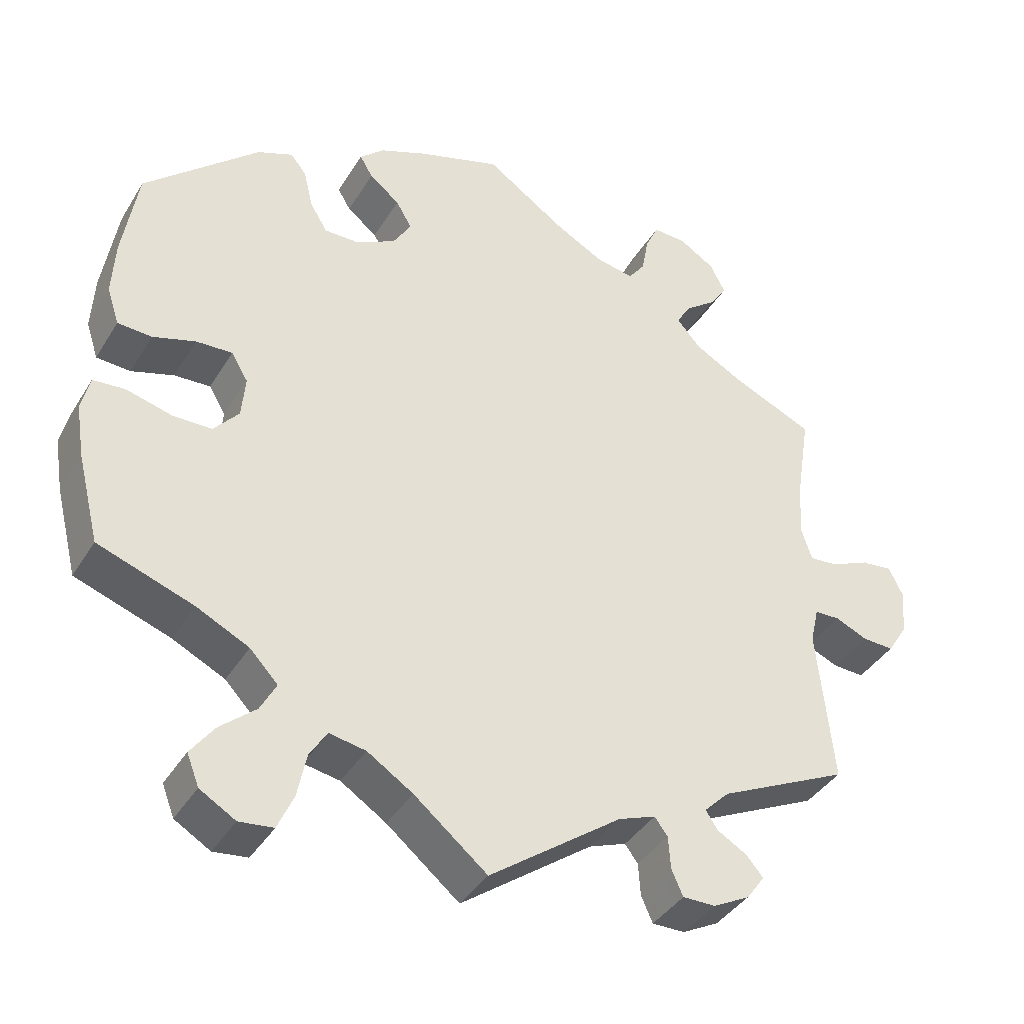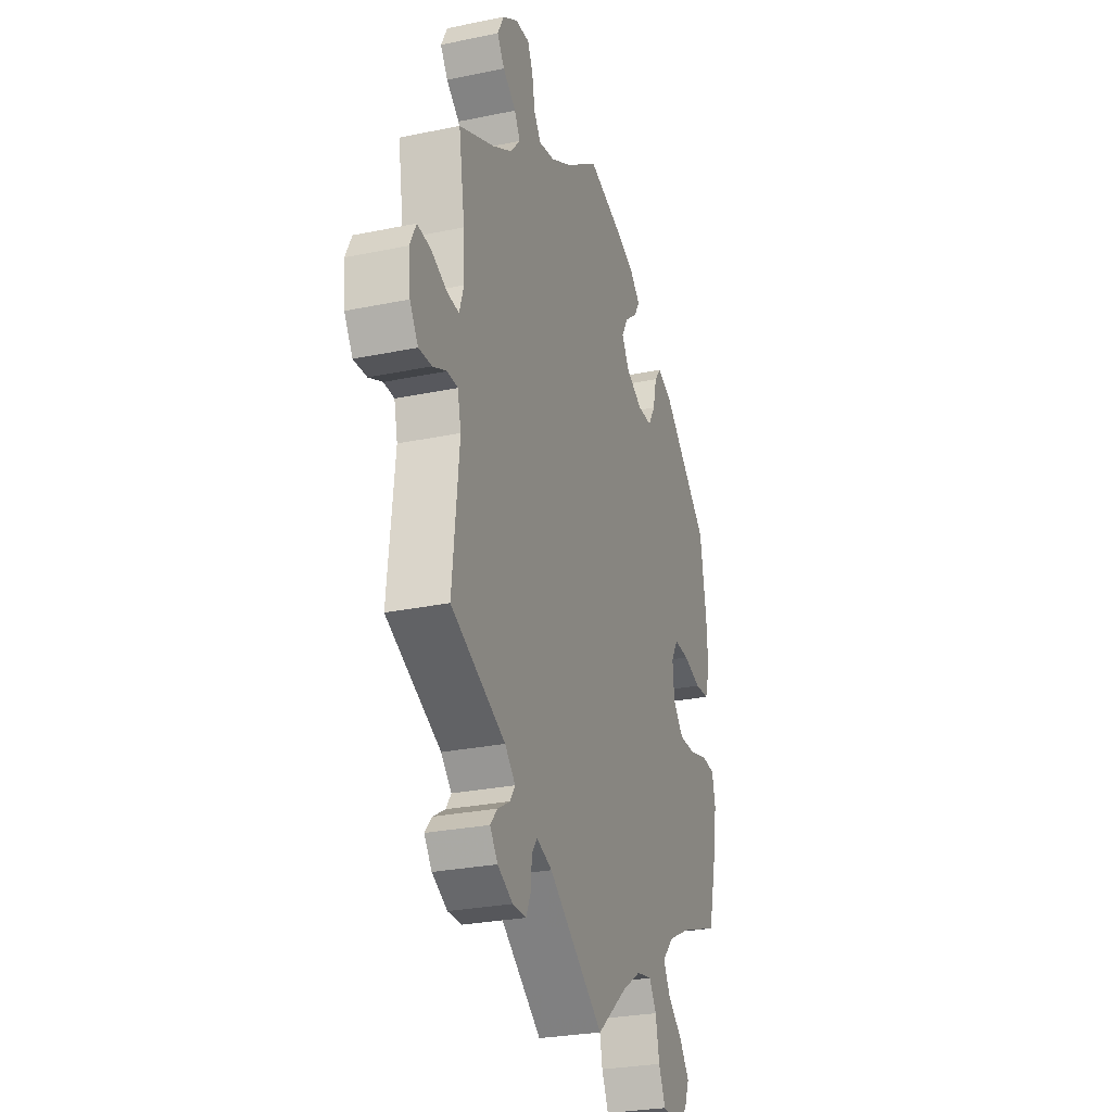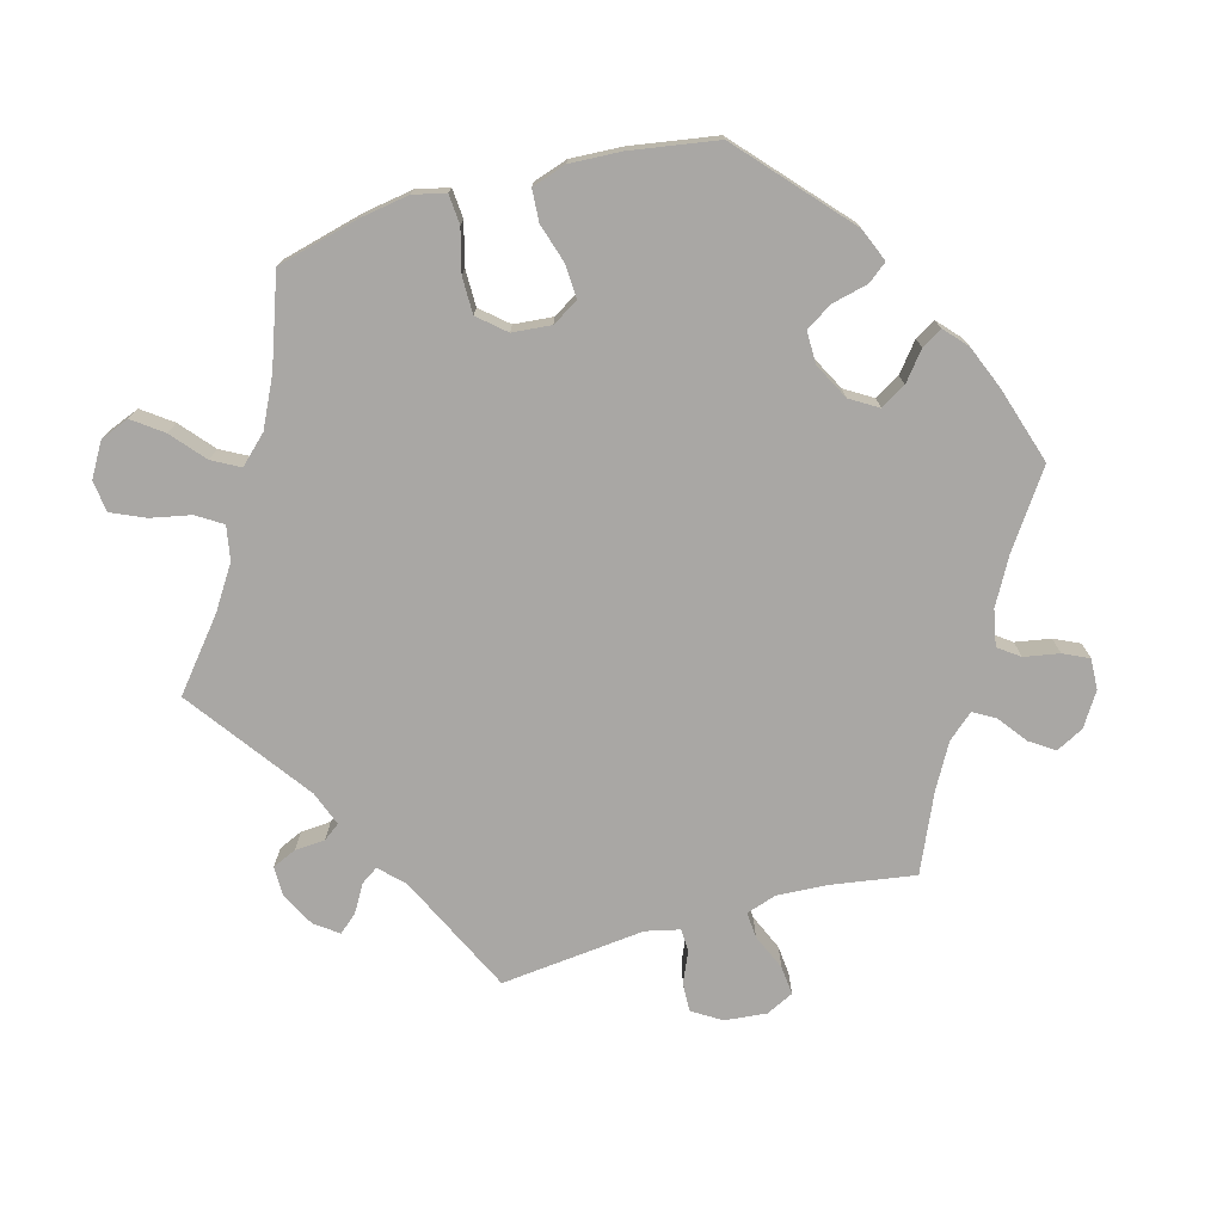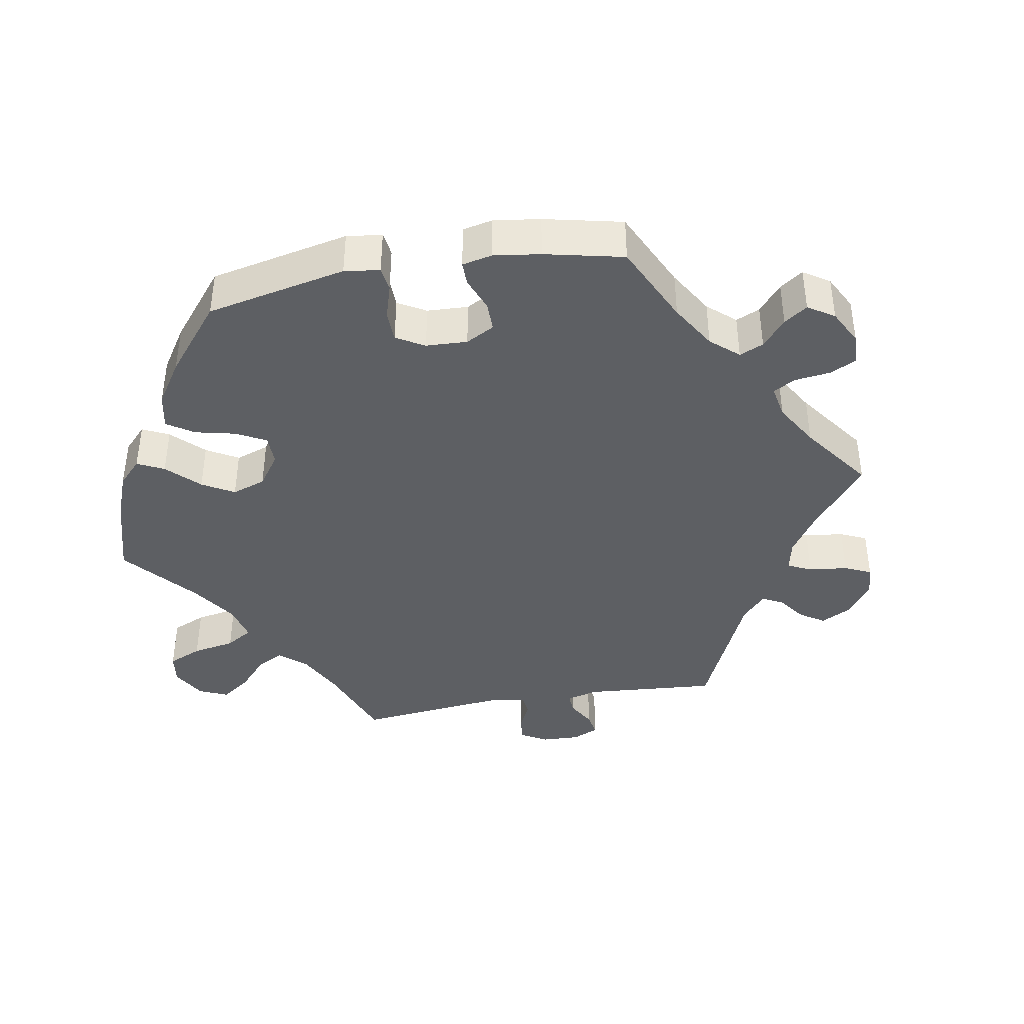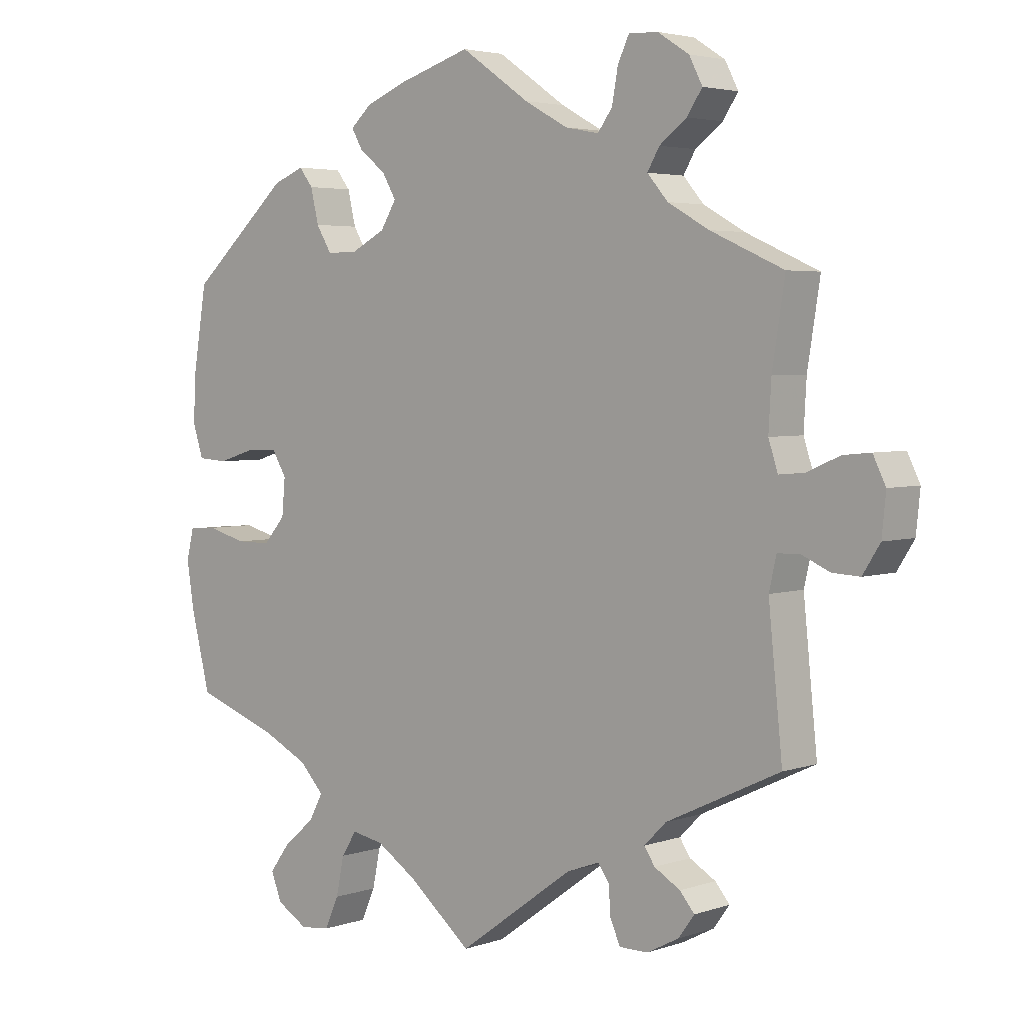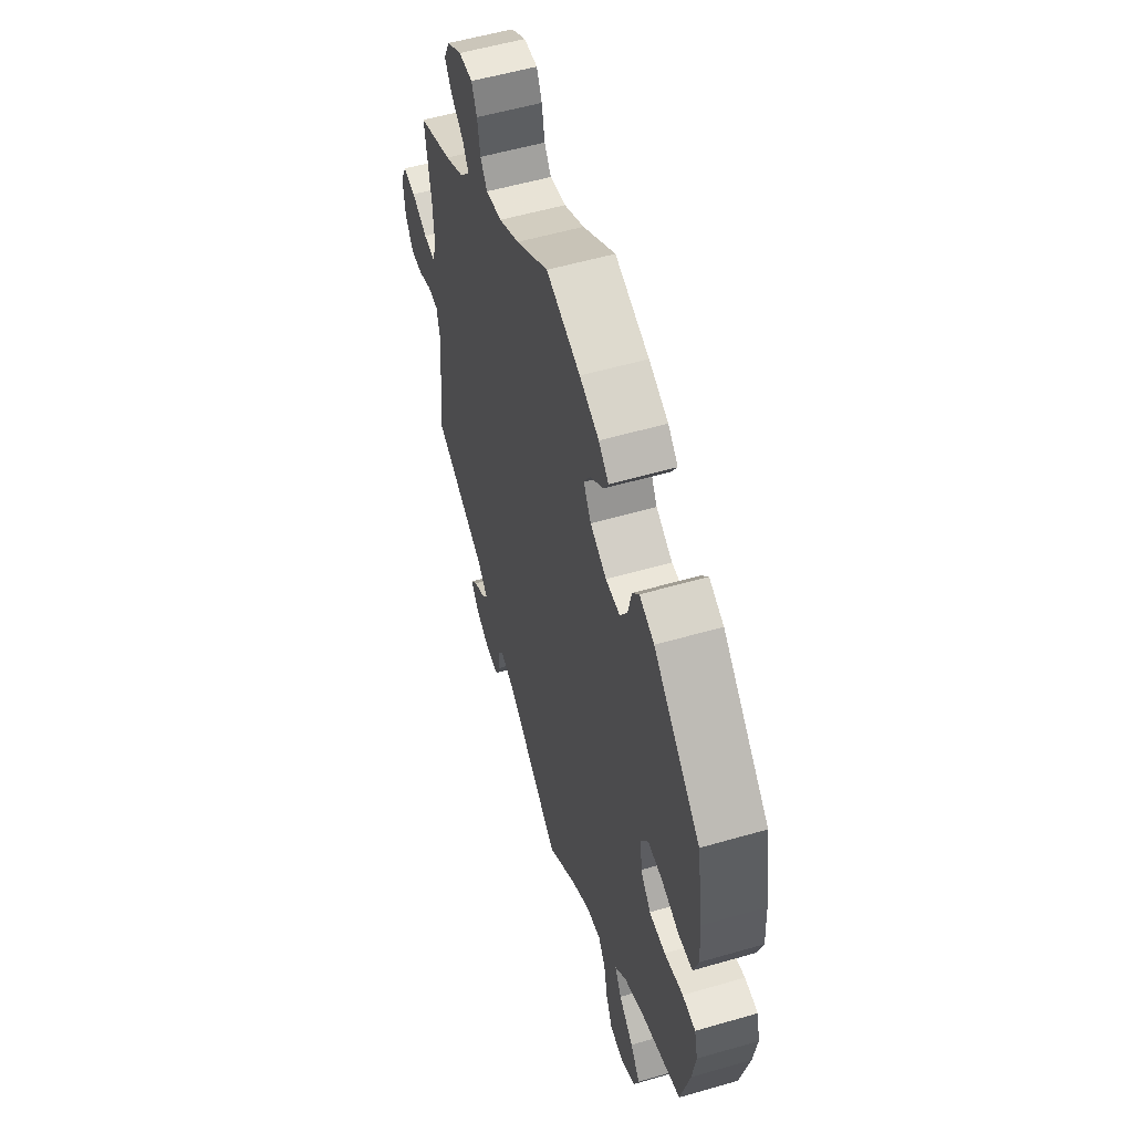
<metadata>
{"format":"obj","ext":"obj","renderer":"f3d","projection":"perspective","resolution":1024,"background":"white","views":[{"elev":-39.0,"azim":-28.3,"up":"+Z"},{"elev":-27.3,"azim":107.8,"up":"+Z"},{"elev":-74.7,"azim":-74.4,"up":"+Y"},{"elev":-40.3,"azim":-19.9,"up":"+Y"},{"elev":3.8,"azim":41.8,"up":"+Z"},{"elev":55.2,"azim":-107.0,"up":"+Z"}]}
</metadata>
<code>
v 0.104 0.07 0.506
v 0.169 0.07 0.47
v 0.22 0.07 0.46
v 0.242 0.07 0.49
v 0.251 0.07 0.54
v 0.268 0.07 0.576
v 0.312 0.07 0.574
v 0.359 0.07 0.544
v 0.379 0.07 0.505
v 0.356 0.07 0.471
v 0.315 0.07 0.44
v 0.297 0.07 0.409
v 0.328 0.07 0.373
v 0.39 0.07 0.338
v 0.5 0.07 0.289
v 0.481 0.07 0.169
v 0.477 0.07 0.098
v 0.491 0.07 0.055
v 0.528 0.07 0.058
v 0.579 0.07 0.08
v 0.62 0.07 0.084
v 0.639 0.07 0.045
v 0.633 0.07 -0.015
v 0.607 0.07 -0.056
v 0.566 0.07 -0.054
v 0.523 0.07 -0.035
v 0.49 0.07 -0.036
v 0.479 0.07 -0.084
v 0.5 0.07 -0.289
v 0.329 0.07 -0.37
v 0.296 0.07 -0.403
v 0.312 0.07 -0.427
v 0.351 0.07 -0.45
v 0.373 0.07 -0.476
v 0.349 0.07 -0.509
v 0.301 0.07 -0.534
v 0.258 0.07 -0.534
v 0.243 0.07 -0.5
v 0.24 0.07 -0.457
v 0.223 0.07 -0.434
v 0.174 0.07 -0.452
v 0 0.07 -0.578
v -0.096 0.07 -0.499
v -0.156 0.07 -0.46
v -0.204 0.07 -0.451
v -0.227 0.07 -0.487
v -0.239 0.07 -0.545
v -0.26 0.07 -0.592
v -0.305 0.07 -0.597
v -0.352 0.07 -0.569
v -0.368 0.07 -0.528
v -0.337 0.07 -0.486
v -0.29 0.07 -0.446
v -0.269 0.07 -0.407
v -0.306 0.07 -0.368
v -0.375 0.07 -0.334
v -0.501 0.07 -0.289
v -0.53 0.07 -0.173
v -0.541 0.07 -0.103
v -0.53 0.07 -0.057
v -0.488 0.07 -0.054
v -0.428 0.07 -0.07
v -0.376 0.07 -0.07
v -0.343 0.07 -0.032
v -0.338 0.07 0.023
v -0.36 0.07 0.06
v -0.408 0.07 0.058
v -0.464 0.07 0.041
v -0.509 0.07 0.044
v -0.525 0.07 0.093
v -0.521 0.07 0.166
v -0.501 0.07 0.289
v -0.35 0.07 0.424
v -0.303 0.07 0.443
v -0.282 0.07 0.416
v -0.27 0.07 0.365
v -0.247 0.07 0.327
v -0.201 0.07 0.327
v -0.149 0.07 0.354
v -0.125 0.07 0.393
v -0.146 0.07 0.429
v -0.186 0.07 0.461
v -0.203 0.07 0.49
v -0.171 0.07 0.519
v -0.109 0.07 0.544
v 0 0.07 0.578
v 0.104 0 0.506
v 0.169 0 0.47
v 0.22 0 0.46
v 0.242 0 0.49
v 0.251 0 0.54
v 0.268 0 0.576
v 0.312 0 0.574
v 0.359 0 0.544
v 0.379 0 0.505
v 0.356 0 0.471
v 0.315 0 0.44
v 0.297 0 0.409
v 0.328 0 0.373
v 0.39 0 0.338
v 0.5 0 0.289
v 0.481 0 0.169
v 0.477 0 0.098
v 0.491 0 0.055
v 0.528 0 0.058
v 0.579 0 0.08
v 0.62 0 0.084
v 0.639 0 0.045
v 0.633 0 -0.015
v 0.607 0 -0.056
v 0.566 0 -0.054
v 0.523 0 -0.035
v 0.49 0 -0.036
v 0.479 0 -0.084
v 0.5 0 -0.289
v 0.329 0 -0.37
v 0.296 0 -0.403
v 0.312 0 -0.427
v 0.351 0 -0.45
v 0.373 0 -0.476
v 0.349 0 -0.509
v 0.301 0 -0.534
v 0.258 0 -0.534
v 0.243 0 -0.5
v 0.24 0 -0.457
v 0.223 0 -0.434
v 0.174 0 -0.452
v 0 0 -0.578
v -0.096 0 -0.499
v -0.156 0 -0.46
v -0.204 0 -0.451
v -0.227 0 -0.487
v -0.239 0 -0.545
v -0.26 0 -0.592
v -0.305 0 -0.597
v -0.352 0 -0.569
v -0.368 0 -0.528
v -0.337 0 -0.486
v -0.29 0 -0.446
v -0.269 0 -0.407
v -0.306 0 -0.368
v -0.375 0 -0.334
v -0.501 0 -0.289
v -0.53 0 -0.173
v -0.541 0 -0.103
v -0.53 0 -0.057
v -0.488 0 -0.054
v -0.428 0 -0.07
v -0.376 0 -0.07
v -0.343 0 -0.032
v -0.338 0 0.023
v -0.36 0 0.06
v -0.408 0 0.058
v -0.464 0 0.041
v -0.509 0 0.044
v -0.525 0 0.093
v -0.521 0 0.166
v -0.501 0 0.289
v -0.35 0 0.424
v -0.303 0 0.443
v -0.282 0 0.416
v -0.27 0 0.365
v -0.247 0 0.327
v -0.201 0 0.327
v -0.149 0 0.354
v -0.125 0 0.393
v -0.146 0 0.429
v -0.186 0 0.461
v -0.203 0 0.49
v -0.171 0 0.519
v -0.109 0 0.544
v 0 0 0.578
f 85 86 1
f 84 85 1 2
f 81 82 83 84
f 80 81 84 2
f 79 80 2 3
f 78 79 3
f 73 74 75 76
f 73 76 77
f 72 73 77
f 71 72 77 78
f 67 68 69 70
f 66 67 70 71
f 59 60 61 62
f 59 62 63
f 56 57 58 59
f 55 56 59 63
f 54 55 63 64
f 50 51 52 53
f 50 53 54
f 49 50 54
f 46 47 48 49
f 45 46 49 54
f 44 45 54 64
f 41 42 43
f 40 41 43 44
f 36 37 38 39
f 36 39 40
f 35 36 40
f 32 33 34 35
f 31 32 35 40
f 30 31 40 44
f 28 29 30 44
f 23 24 25 26
f 23 26 27
f 22 23 27
f 19 20 21 22
f 18 19 22 27
f 17 18 27 28
f 14 15 16
f 13 14 16 17
f 12 13 17 28
f 8 9 10 11
f 8 11 12
f 7 8 12
f 4 5 6 7
f 3 4 7 12
f 66 71 78 3
f 28 44 64 65
f 28 65 66
f 3 12 28 66
f 87 172 171
f 88 87 171 170
f 170 169 168 167
f 88 170 167 166
f 89 88 166 165
f 89 165 164
f 162 161 160 159
f 163 162 159
f 163 159 158
f 164 163 158 157
f 156 155 154 153
f 157 156 153 152
f 148 147 146 145
f 149 148 145
f 145 144 143 142
f 149 145 142 141
f 150 149 141 140
f 139 138 137 136
f 140 139 136
f 140 136 135
f 135 134 133 132
f 140 135 132 131
f 150 140 131 130
f 129 128 127
f 130 129 127 126
f 125 124 123 122
f 126 125 122
f 126 122 121
f 121 120 119 118
f 126 121 118 117
f 130 126 117 116
f 130 116 115 114
f 112 111 110 109
f 113 112 109
f 113 109 108
f 108 107 106 105
f 113 108 105 104
f 114 113 104 103
f 102 101 100
f 103 102 100 99
f 114 103 99 98
f 97 96 95 94
f 98 97 94
f 98 94 93
f 93 92 91 90
f 98 93 90 89
f 89 164 157 152
f 151 150 130 114
f 152 151 114
f 152 114 98 89
f 1 87 88 2
f 2 88 89 3
f 3 89 90 4
f 4 90 91 5
f 5 91 92 6
f 6 92 93 7
f 7 93 94 8
f 8 94 95 9
f 9 95 96 10
f 10 96 97 11
f 11 97 98 12
f 12 98 99 13
f 13 99 100 14
f 14 100 101 15
f 15 101 102 16
f 16 102 103 17
f 17 103 104 18
f 18 104 105 19
f 19 105 106 20
f 20 106 107 21
f 21 107 108 22
f 22 108 109 23
f 23 109 110 24
f 24 110 111 25
f 25 111 112 26
f 26 112 113 27
f 27 113 114 28
f 28 114 115 29
f 29 115 116 30
f 30 116 117 31
f 31 117 118 32
f 32 118 119 33
f 33 119 120 34
f 34 120 121 35
f 35 121 122 36
f 36 122 123 37
f 37 123 124 38
f 38 124 125 39
f 39 125 126 40
f 40 126 127 41
f 41 127 128 42
f 42 128 129 43
f 43 129 130 44
f 44 130 131 45
f 45 131 132 46
f 46 132 133 47
f 47 133 134 48
f 48 134 135 49
f 49 135 136 50
f 50 136 137 51
f 51 137 138 52
f 52 138 139 53
f 53 139 140 54
f 54 140 141 55
f 55 141 142 56
f 56 142 143 57
f 57 143 144 58
f 58 144 145 59
f 59 145 146 60
f 60 146 147 61
f 61 147 148 62
f 62 148 149 63
f 63 149 150 64
f 64 150 151 65
f 65 151 152 66
f 66 152 153 67
f 67 153 154 68
f 68 154 155 69
f 69 155 156 70
f 70 156 157 71
f 71 157 158 72
f 72 158 159 73
f 73 159 160 74
f 74 160 161 75
f 75 161 162 76
f 76 162 163 77
f 77 163 164 78
f 78 164 165 79
f 79 165 166 80
f 80 166 167 81
f 81 167 168 82
f 82 168 169 83
f 83 169 170 84
f 84 170 171 85
f 85 171 172 86
f 86 172 87 1

</code>
